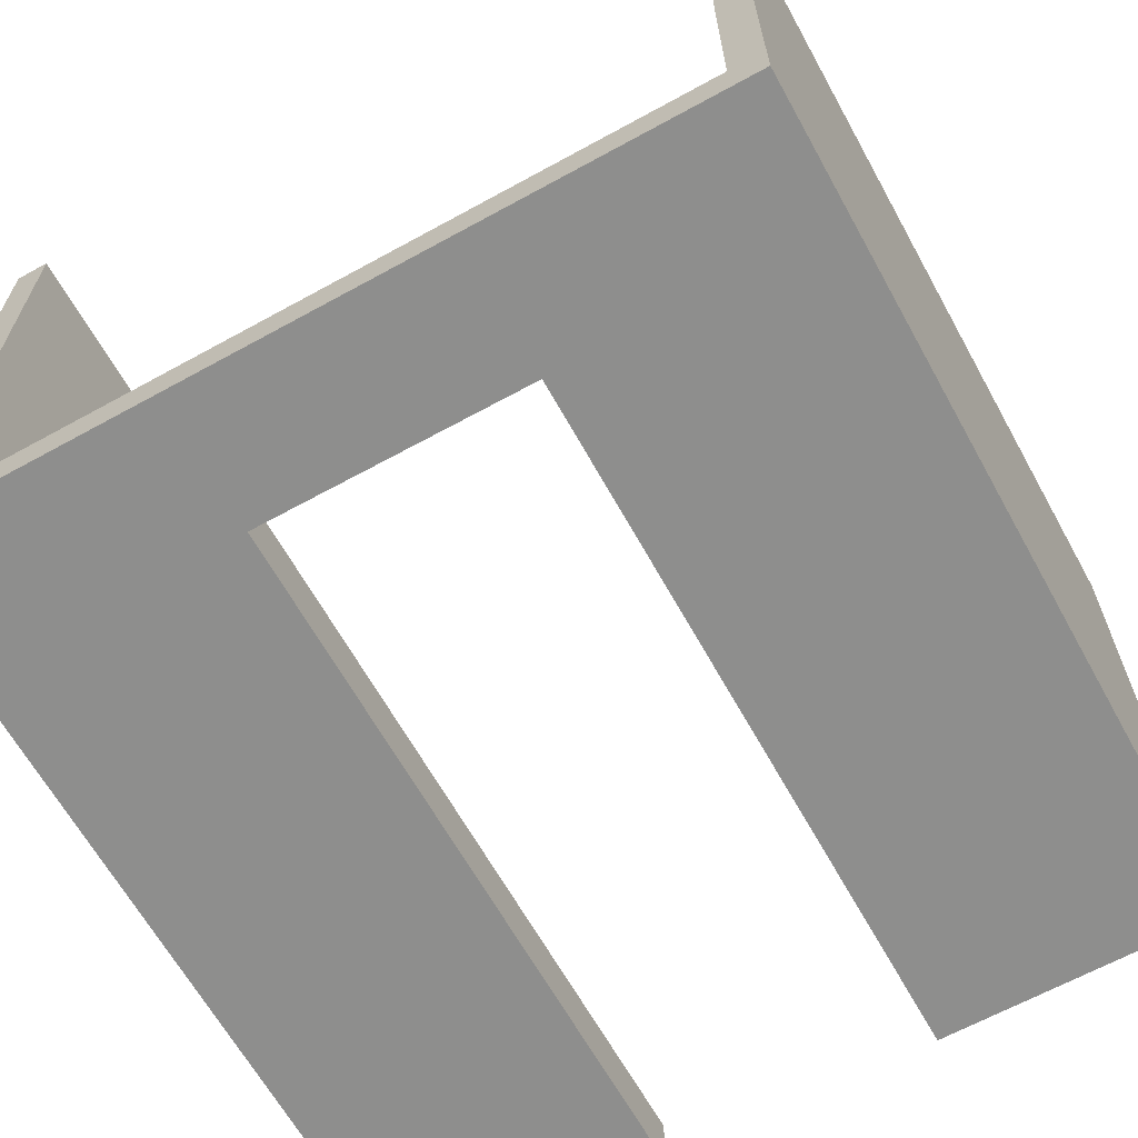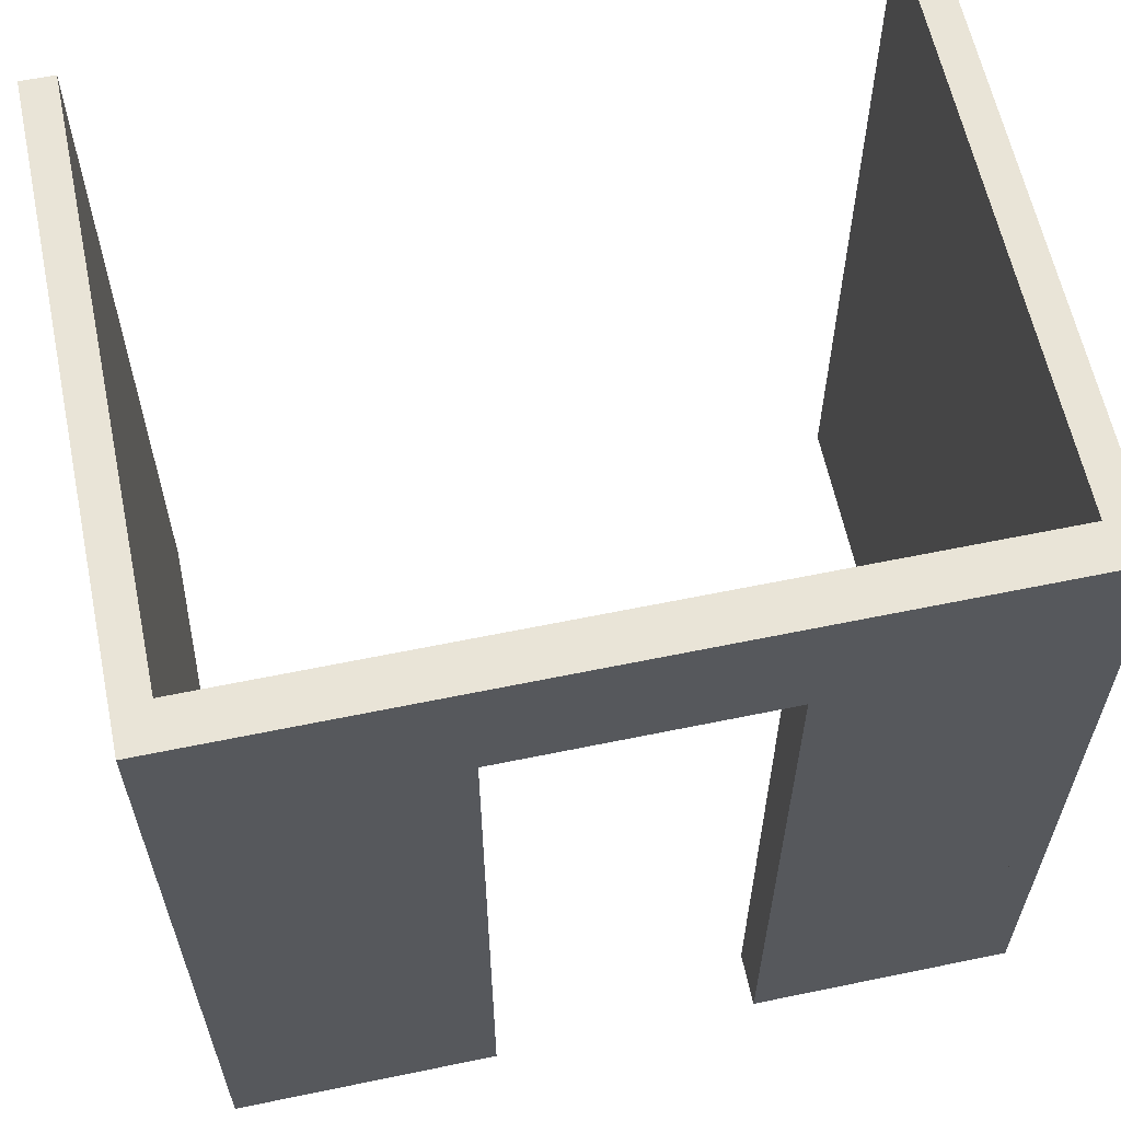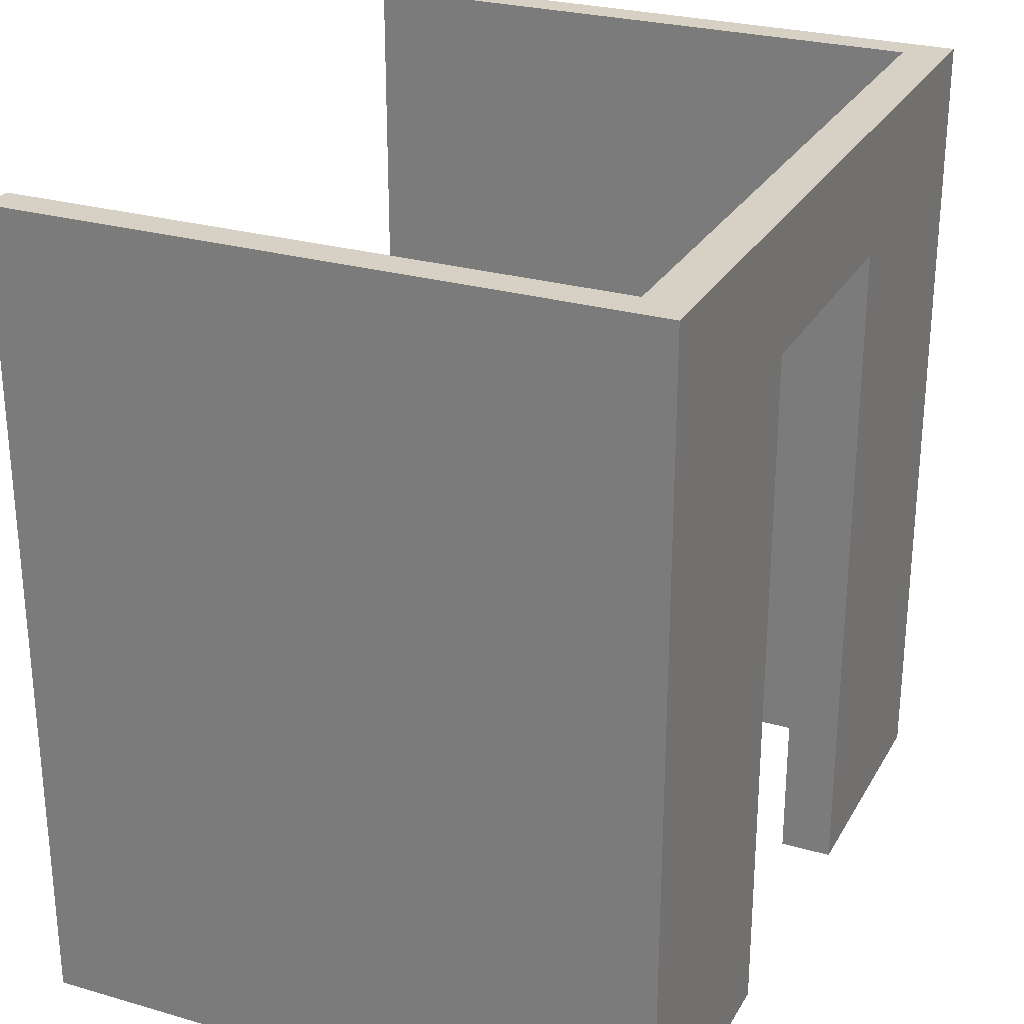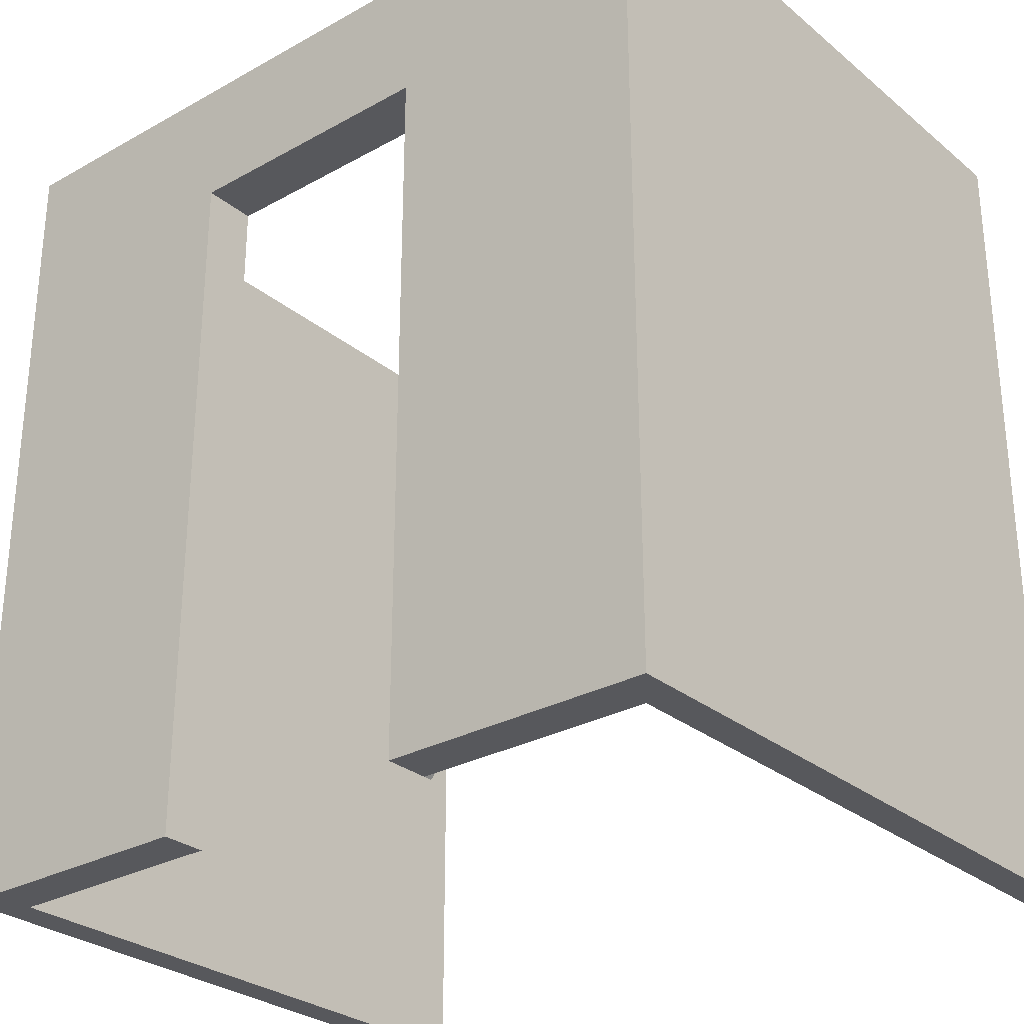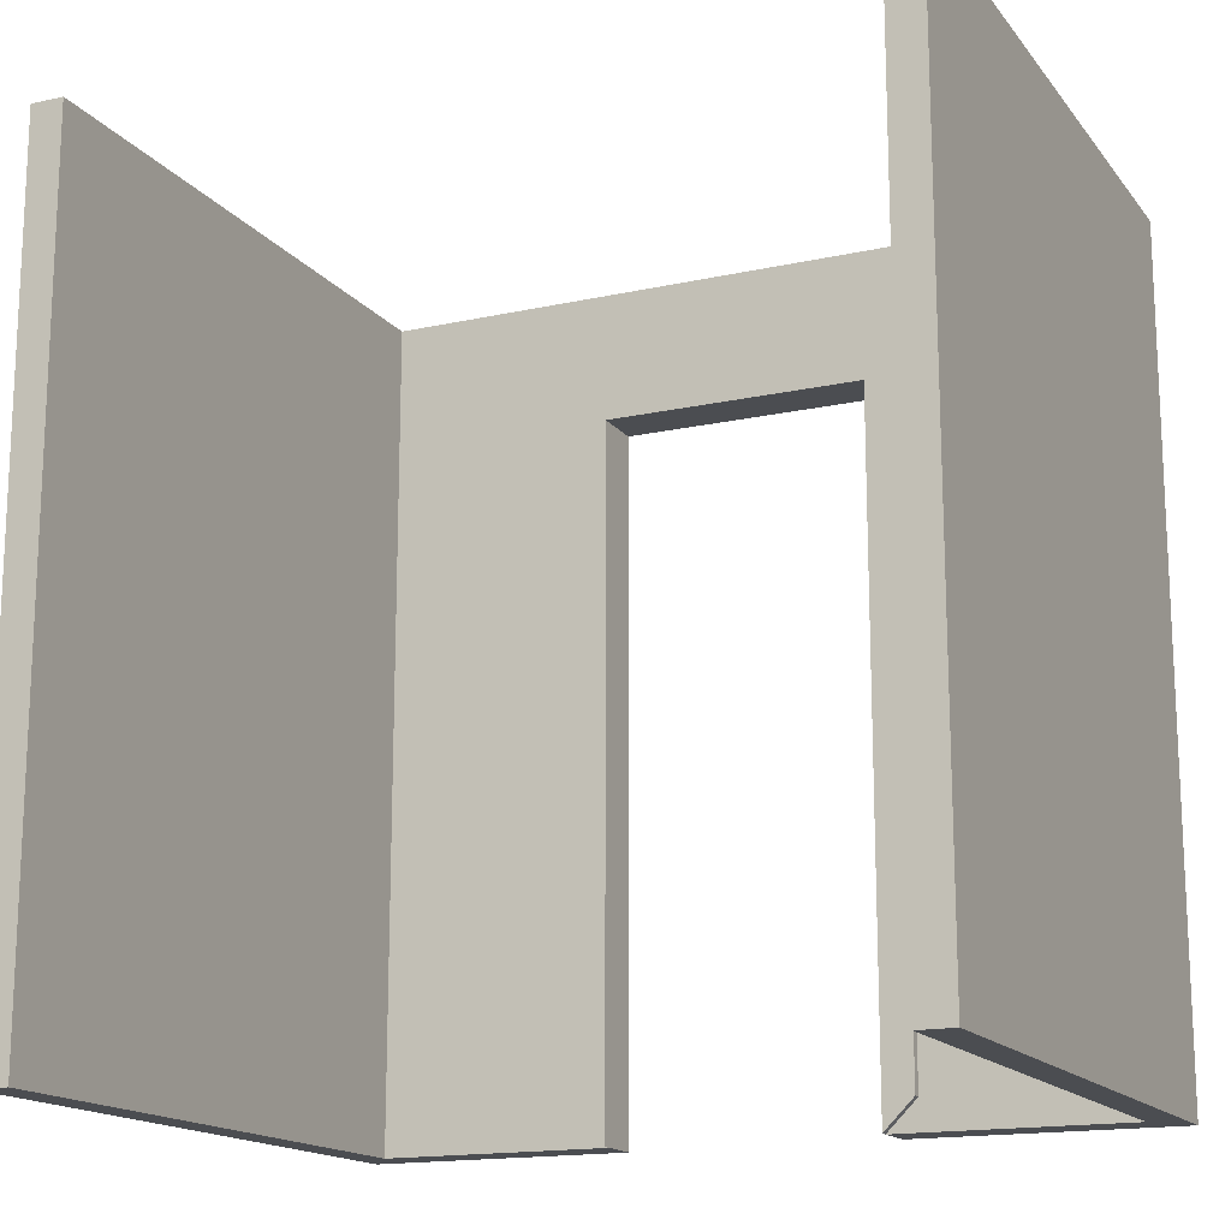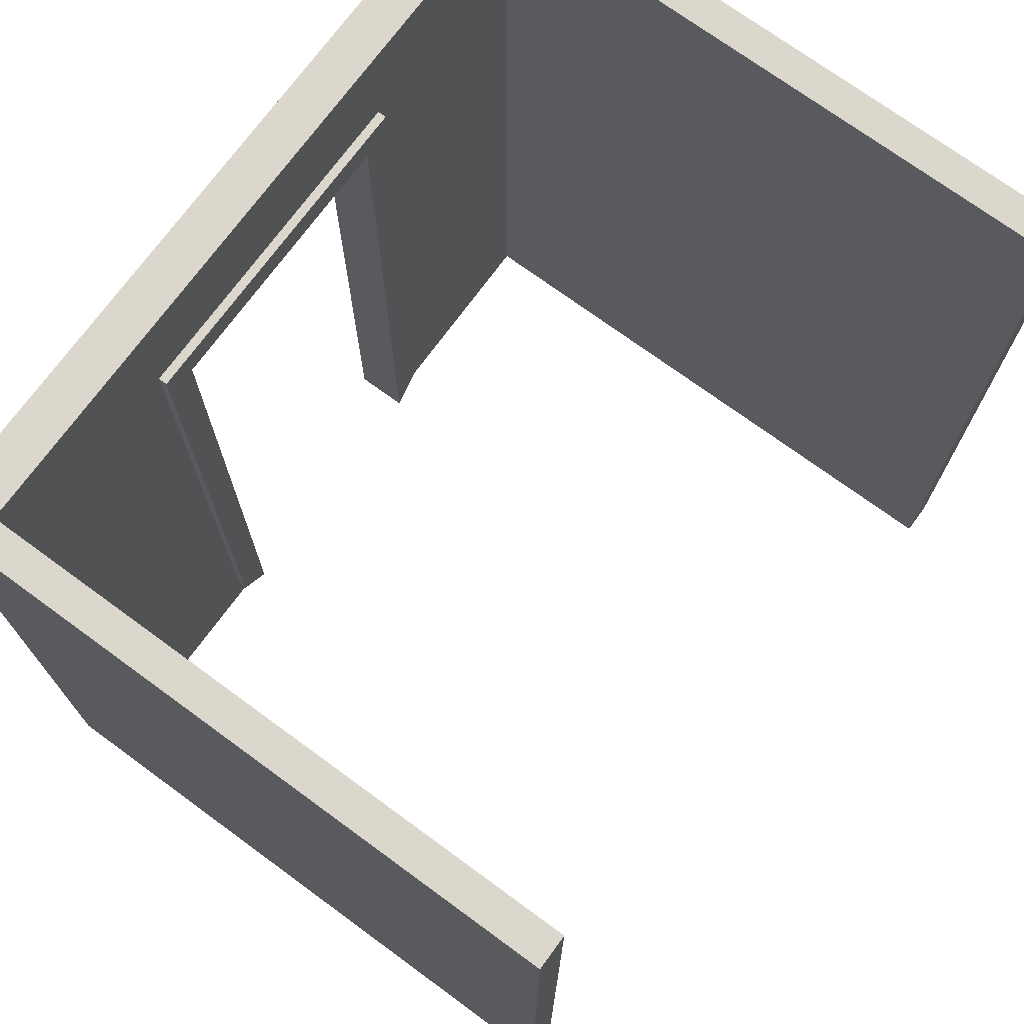
<metadata>
{"format":"obj","ext":"obj","renderer":"f3d","projection":"perspective","resolution":1024,"background":"white","views":[{"elev":-64.8,"azim":-151.0,"up":"+Z"},{"elev":61.2,"azim":168.1,"up":"+Y"},{"elev":26.9,"azim":114.1,"up":"+Y"},{"elev":-28.8,"azim":-140.3,"up":"+Y"},{"elev":-16.0,"azim":24.7,"up":"+Y"},{"elev":73.0,"azim":-53.8,"up":"+Y"}]}
</metadata>
<code>
v -1.099 0 1.21
v -1.099 2.5 1.21
v -1.099 0 -0.7115
v -1.099 2.5 -0.7115
v -1.199 2.5 1.21
v -1.199 2.5 -0.7115
v -1.199 0 1.21
v -1.199 0 -0.7115
f 6 8 7 5
f 4 2 1 3
f 4 6 5 2
f 2 5 7 1
f 1 7 8 3
f 3 8 6 4
v -1.099 0 -0.5781
v -1.099 2.5 -0.5781
v 1.099 0 -0.5781
v 1.099 2.5 -0.5781
v 0.4 0 -0.5781
v 0.494 2.5 -0.5781
v -0.4 0 -0.5781
v -0.494 2.5 -0.5781
v -1.099 2.194 -0.5781
v -0.4 2.1 -0.5781
v 0.4 2.1 -0.5781
v 1.099 2.194 -0.5781
v -1.099 2.1 -0.7115
v -0.4 2.1 -0.7115
v -0.4 2.5 -0.7115
v -1.099 2.5 -0.7115
v 0.4 2.5 -0.7115
v 1.099 2.5 -0.7115
v 0.4 2.1 -0.7115
v 1.099 2.1 -0.7115
v -0.4 0 -0.7115
v -1.099 0 -0.7115
v 0.4 0 -0.7115
v 1.099 0 -0.7115
v -1.005 2.194 -0.5781
v -0.494 2.194 -0.5781
v -0.494 2.406 -0.5781
v -1.005 2.406 -0.5781
v 0.494 2.406 -0.5781
v 1.005 2.406 -0.5781
v 0.494 2.194 -0.5781
v 1.005 2.194 -0.5781
v -0.494 0.094 -0.5781
v -1.005 0.094 -0.5781
v 0.494 0.094 -0.5781
v 1.005 0.094 -0.5781
v -0.4 2.1 -0.5522
v 0.4 2.1 -0.5522
v 0.494 2.194 -0.5522
v -0.494 2.194 -0.5522
v -0.4 0 -0.5522
v -0.494 0.094 -0.5522
v 0.4 0 -0.5522
v 0.494 0.094 -0.5522
f 21 24 23 22
f 26 28 27 25
f 22 23 25 27
f 29 30 21 22
f 28 32 31 27
f 33 34 35 36
f 38 37 39 40
f 34 39 37 35
f 41 34 33 42
f 40 39 43 44
f 16 23 24 10
f 10 24 21 17
f 12 26 25 14
f 20 28 26 12
f 18 22 27 19
f 14 25 23 16
f 15 29 22 18
f 17 21 30 9
f 9 30 29 15
f 19 27 31 13
f 13 31 32 11
f 11 32 28 20
f 16 10 36 35
f 10 17 33 36
f 12 14 37 38
f 20 12 38 40
f 45 46 47 48
f 14 16 35 37
f 49 45 48 50
f 17 9 42 33
f 9 15 41 42
f 46 51 52 47
f 13 11 44 43
f 11 20 40 44
f 18 19 46 45
f 39 34 48 47
f 15 18 45 49
f 34 41 50 48
f 41 15 49 50
f 19 13 51 46
f 13 43 52 51
f 43 39 47 52
v 1.099 0 1.21
v 1.099 2.5 1.21
v 1.099 0 -0.7115
v 1.099 2.5 -0.7115
v 1.199 0 -0.7115
v 1.199 2.5 -0.7115
v 1.199 0 1.21
v 1.199 2.5 1.21
f 58 60 59 57
f 56 55 53 54
f 56 58 57 55
f 55 57 59 53
f 53 59 60 54
f 54 60 58 56

</code>
